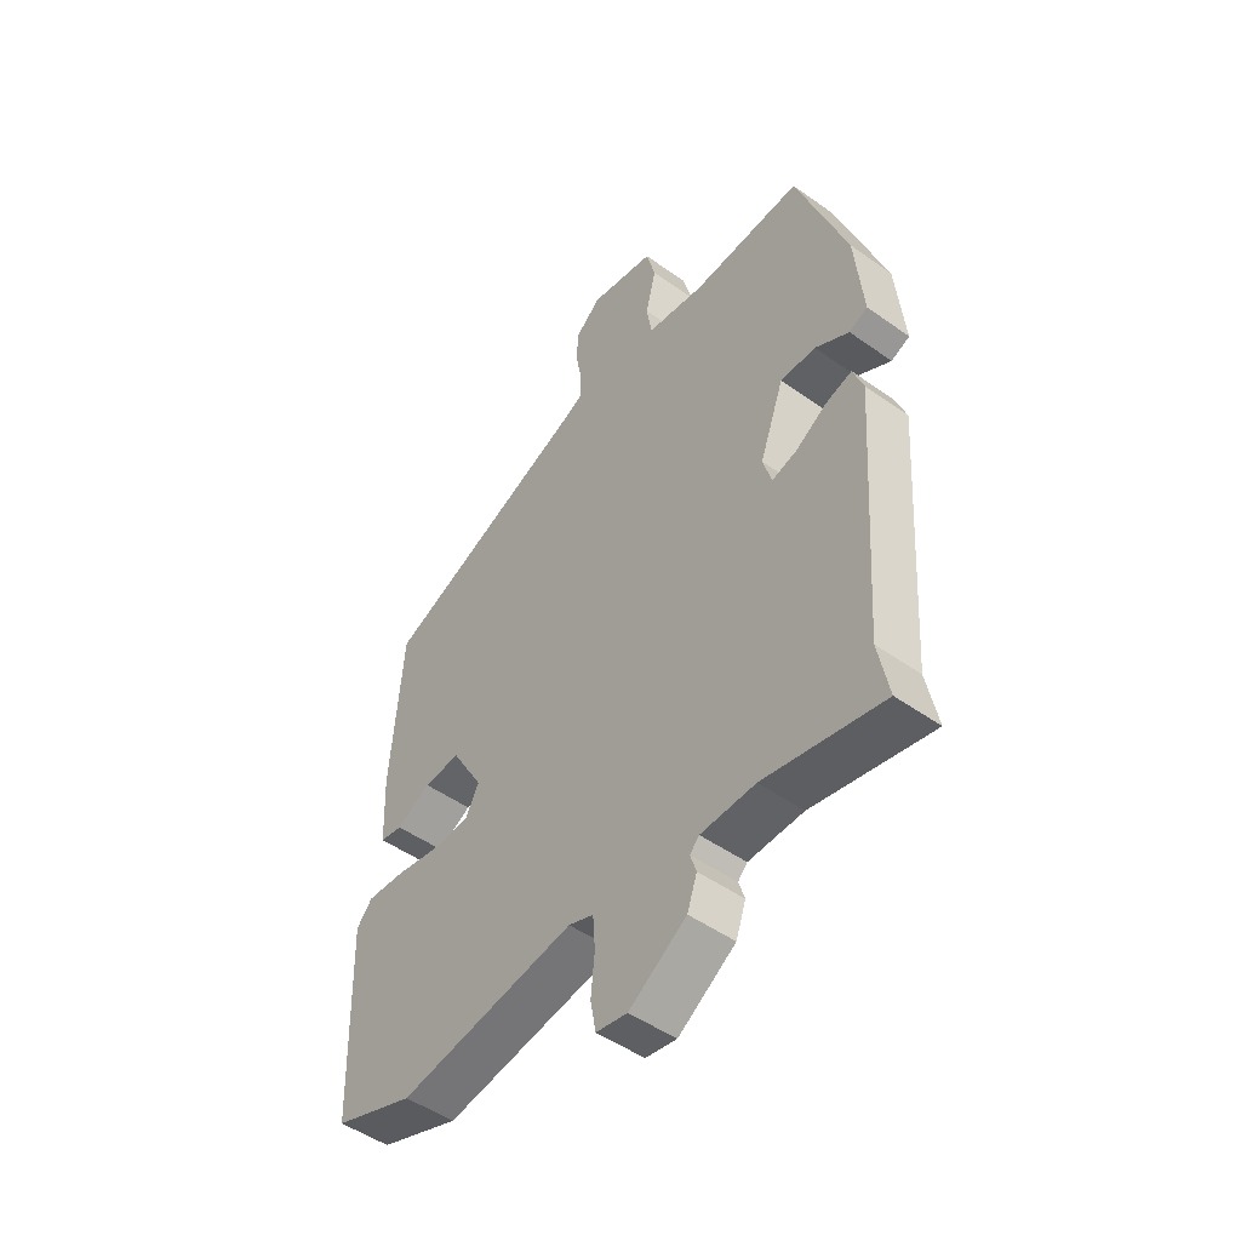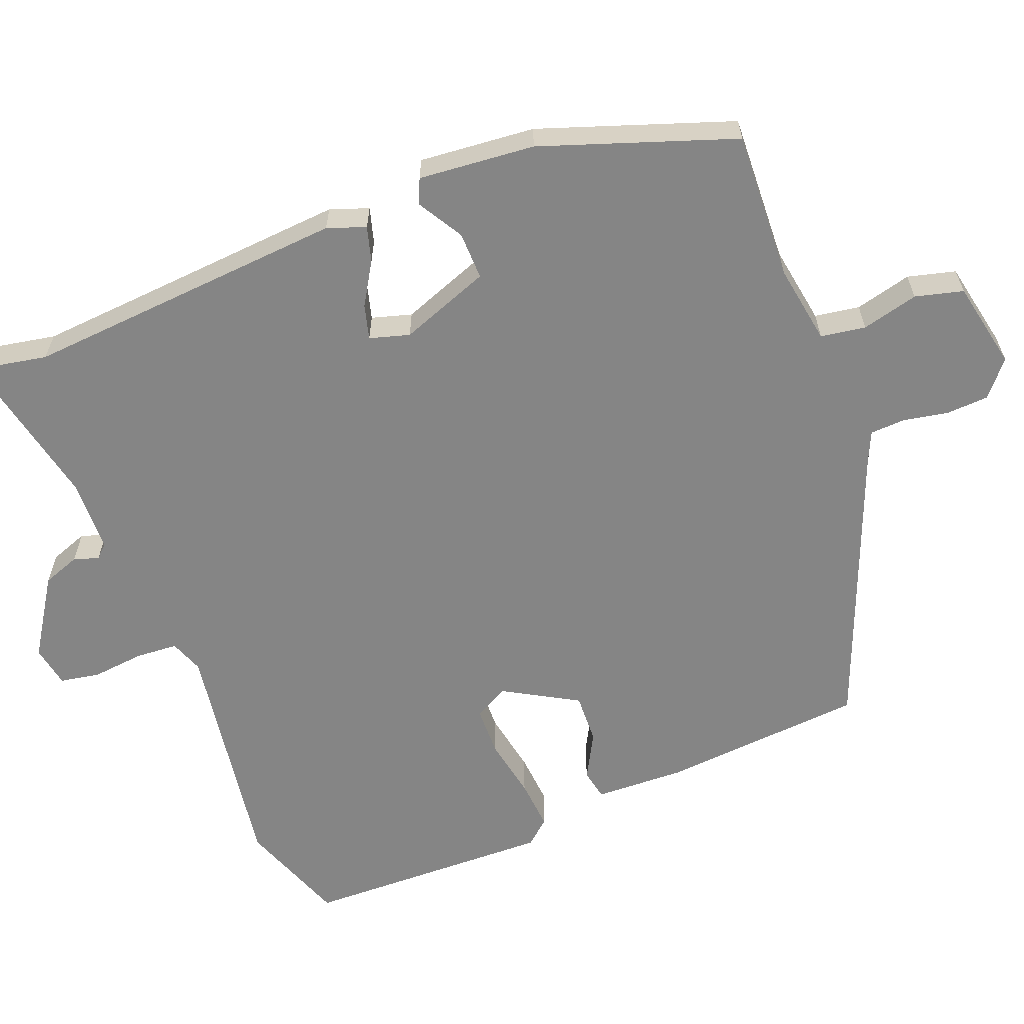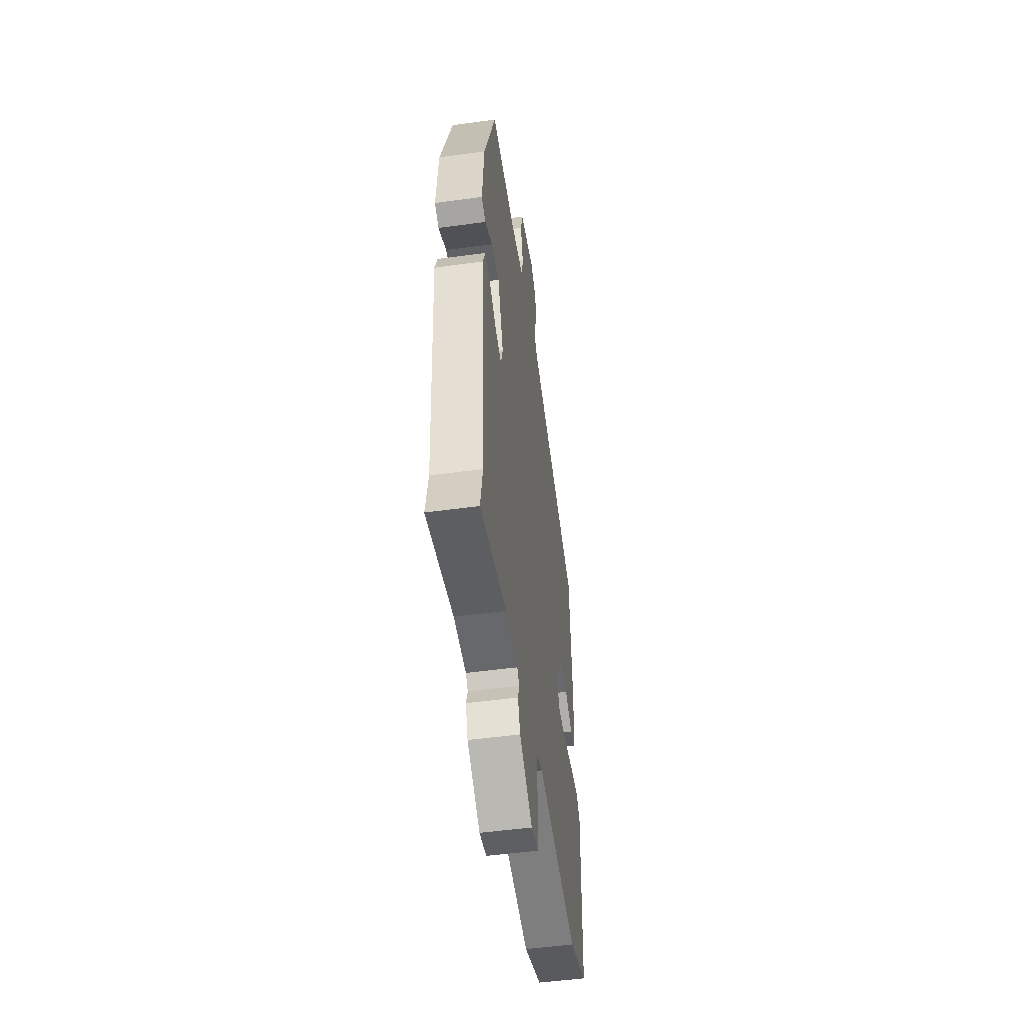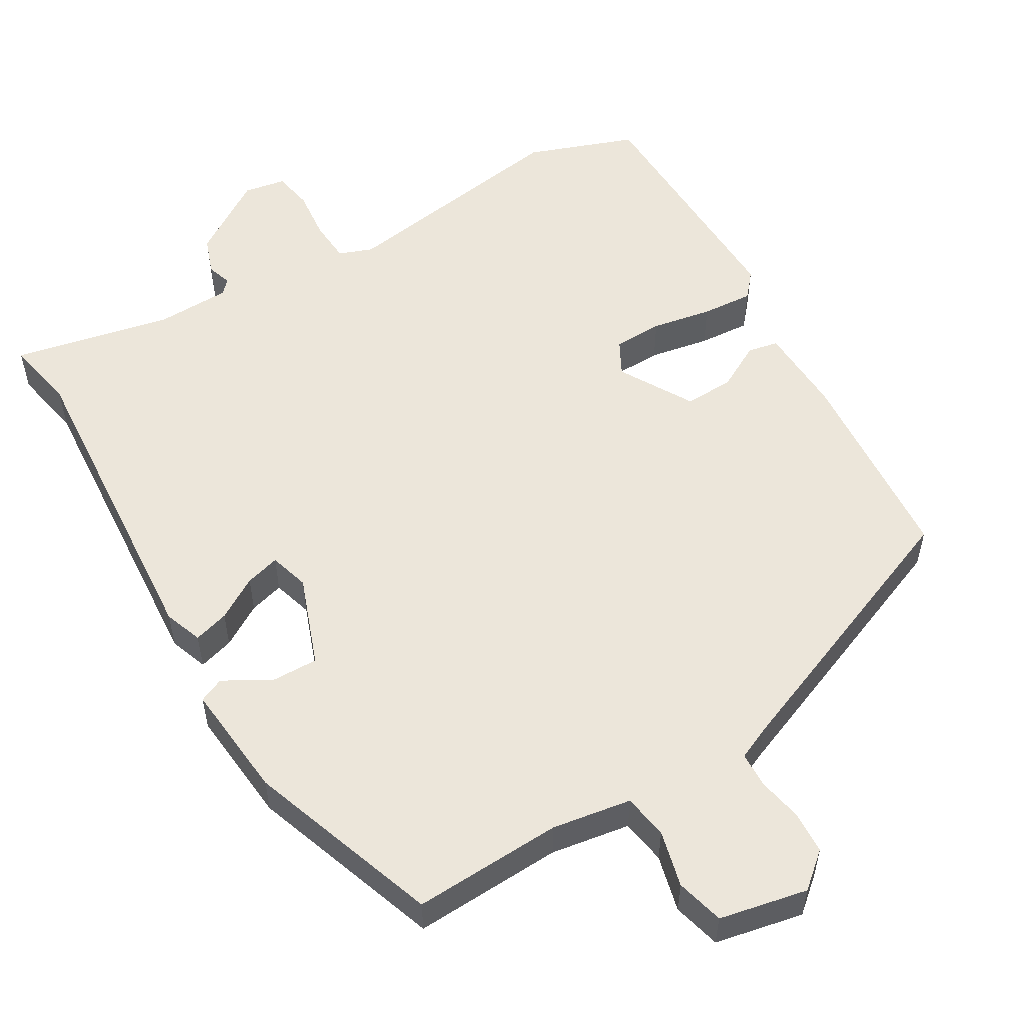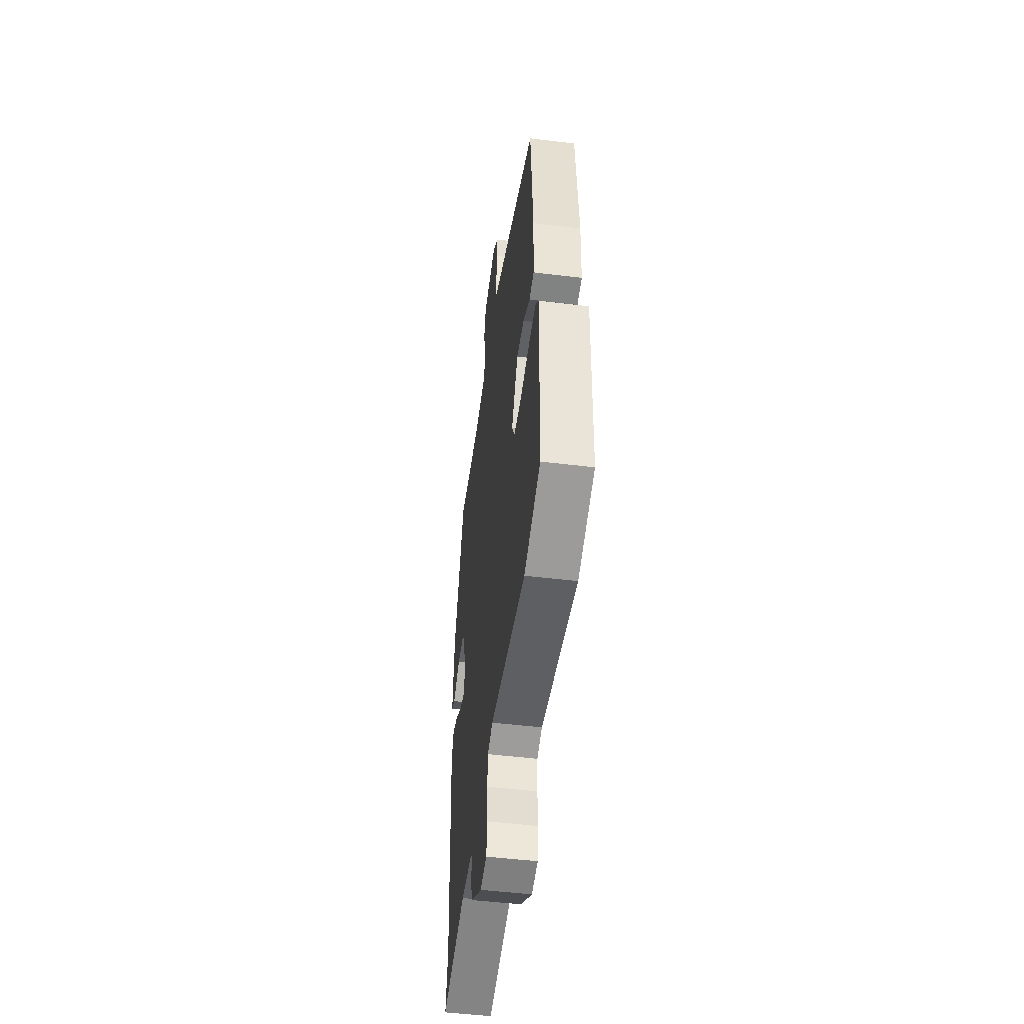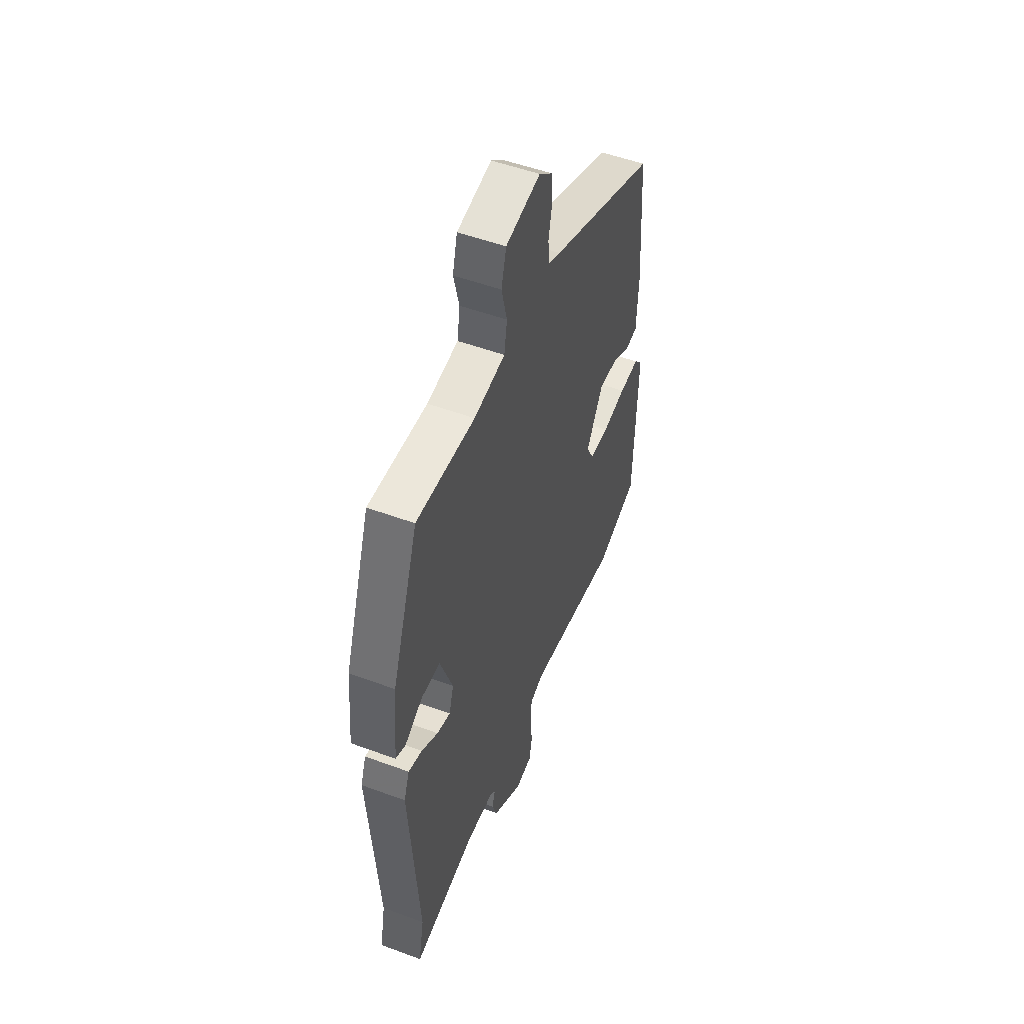
<metadata>
{"format":"obj","ext":"obj","renderer":"f3d","projection":"perspective","resolution":1024,"background":"white","views":[{"elev":-49.2,"azim":-128.3,"up":"+Z"},{"elev":-61.7,"azim":-68.3,"up":"+Y"},{"elev":-50.7,"azim":-81.5,"up":"+Z"},{"elev":54.3,"azim":-30.4,"up":"+Y"},{"elev":-49.8,"azim":82.3,"up":"+Z"},{"elev":51.9,"azim":-68.2,"up":"+Z"}]}
</metadata>
<code>
v -0.439 0.07 0.524
v -0.236 0.07 0.514
v -0.128 0.07 0.531
v -0.118 0.07 0.592
v -0.137 0.07 0.669
v -0.12 0.07 0.734
v 0 0.07 0.758
v 0.047 0.07 0.718
v 0.05 0.07 0.66
v 0.038 0.07 0.599
v 0.04 0.07 0.551
v 0.084 0.07 0.531
v 0.462 0.07 0.378
v 0.483 0.07 0.1
v 0.478 0.07 -0.022
v 0.436 0.07 -0.03
v 0.374 0.07 0.004
v 0.306 0.07 0.007
v 0.248 0.07 -0.093
v 0.273 0.07 -0.14
v 0.34 0.07 -0.142
v 0.423 0.07 -0.127
v 0.493 0.07 -0.122
v 0.522 0.07 -0.156
v 0.512 0.07 -0.496
v 0.365 0.07 -0.549
v 0.041 0.07 -0.498
v -0.005 0.07 -0.515
v -0.009 0.07 -0.573
v -0.002 0.07 -0.643
v -0.012 0.07 -0.697
v -0.069 0.07 -0.707
v -0.174 0.07 -0.638
v -0.192 0.07 -0.587
v -0.181 0.07 -0.553
v -0.198 0.07 -0.535
v -0.298 0.07 -0.532
v -0.515 0.07 -0.577
v -0.496 0.07 -0.479
v -0.527 0.07 -0.04
v -0.508 0.07 0.012
v -0.46 0.07 -0.002
v -0.403 0.07 -0.037
v -0.356 0.07 -0.05
v -0.34 0.07 0.004
v -0.385 0.07 0.127
v -0.45 0.07 0.126
v -0.512 0.07 0.09
v -0.546 0.07 0.105
v -0.531 0.07 0.263
v -0.439 0 0.524
v -0.236 0 0.514
v -0.128 0 0.531
v -0.118 0 0.592
v -0.137 0 0.669
v -0.12 0 0.734
v 0 0 0.758
v 0.047 0 0.718
v 0.05 0 0.66
v 0.038 0 0.599
v 0.04 0 0.551
v 0.084 0 0.531
v 0.462 0 0.378
v 0.483 0 0.1
v 0.478 0 -0.022
v 0.436 0 -0.03
v 0.374 0 0.004
v 0.306 0 0.007
v 0.248 0 -0.093
v 0.273 0 -0.14
v 0.34 0 -0.142
v 0.423 0 -0.127
v 0.493 0 -0.122
v 0.522 0 -0.156
v 0.512 0 -0.496
v 0.365 0 -0.549
v 0.041 0 -0.498
v -0.005 0 -0.515
v -0.009 0 -0.573
v -0.002 0 -0.643
v -0.012 0 -0.697
v -0.069 0 -0.707
v -0.174 0 -0.638
v -0.192 0 -0.587
v -0.181 0 -0.553
v -0.198 0 -0.535
v -0.298 0 -0.532
v -0.515 0 -0.577
v -0.496 0 -0.479
v -0.527 0 -0.04
v -0.508 0 0.012
v -0.46 0 -0.002
v -0.403 0 -0.037
v -0.356 0 -0.05
v -0.34 0 0.004
v -0.385 0 0.127
v -0.45 0 0.126
v -0.512 0 0.09
v -0.546 0 0.105
v -0.531 0 0.263
f 50 1 2
f 49 50 2
f 48 49 2
f 47 48 2
f 46 47 2 3
f 45 46 3
f 44 45 3
f 41 42 43
f 40 41 43
f 39 40 43
f 39 43 44
f 38 39 44
f 37 38 44
f 36 37 44 3
f 33 34 35
f 32 33 35
f 31 32 35
f 30 31 35
f 29 30 35
f 36 3 4
f 35 36 4
f 29 35 4
f 28 29 4
f 25 26 27
f 24 25 27
f 23 24 27
f 22 23 27
f 21 22 27
f 20 21 27 28
f 19 20 28 4
f 15 16 17
f 14 15 17
f 13 14 17
f 12 13 17
f 11 12 17 18
f 8 9 10
f 7 8 10
f 6 7 10
f 5 6 10
f 4 5 10
f 4 10 11
f 4 11 18 19
f 52 51 100
f 52 100 99
f 52 99 98
f 52 98 97
f 53 52 97 96
f 53 96 95
f 53 95 94
f 93 92 91
f 93 91 90
f 93 90 89
f 94 93 89
f 94 89 88
f 94 88 87
f 53 94 87 86
f 85 84 83
f 85 83 82
f 85 82 81
f 85 81 80
f 85 80 79
f 54 53 86
f 54 86 85
f 54 85 79
f 54 79 78
f 77 76 75
f 77 75 74
f 77 74 73
f 77 73 72
f 77 72 71
f 78 77 71 70
f 54 78 70 69
f 67 66 65
f 67 65 64
f 67 64 63
f 67 63 62
f 68 67 62 61
f 60 59 58
f 60 58 57
f 60 57 56
f 60 56 55
f 60 55 54
f 61 60 54
f 69 68 61 54
f 1 51 52 2
f 2 52 53 3
f 3 53 54 4
f 4 54 55 5
f 5 55 56 6
f 6 56 57 7
f 7 57 58 8
f 8 58 59 9
f 9 59 60 10
f 10 60 61 11
f 11 61 62 12
f 12 62 63 13
f 13 63 64 14
f 14 64 65 15
f 15 65 66 16
f 16 66 67 17
f 17 67 68 18
f 18 68 69 19
f 19 69 70 20
f 20 70 71 21
f 21 71 72 22
f 22 72 73 23
f 23 73 74 24
f 24 74 75 25
f 25 75 76 26
f 26 76 77 27
f 27 77 78 28
f 28 78 79 29
f 29 79 80 30
f 30 80 81 31
f 31 81 82 32
f 32 82 83 33
f 33 83 84 34
f 34 84 85 35
f 35 85 86 36
f 36 86 87 37
f 37 87 88 38
f 38 88 89 39
f 39 89 90 40
f 40 90 91 41
f 41 91 92 42
f 42 92 93 43
f 43 93 94 44
f 44 94 95 45
f 45 95 96 46
f 46 96 97 47
f 47 97 98 48
f 48 98 99 49
f 49 99 100 50
f 50 100 51 1

</code>
